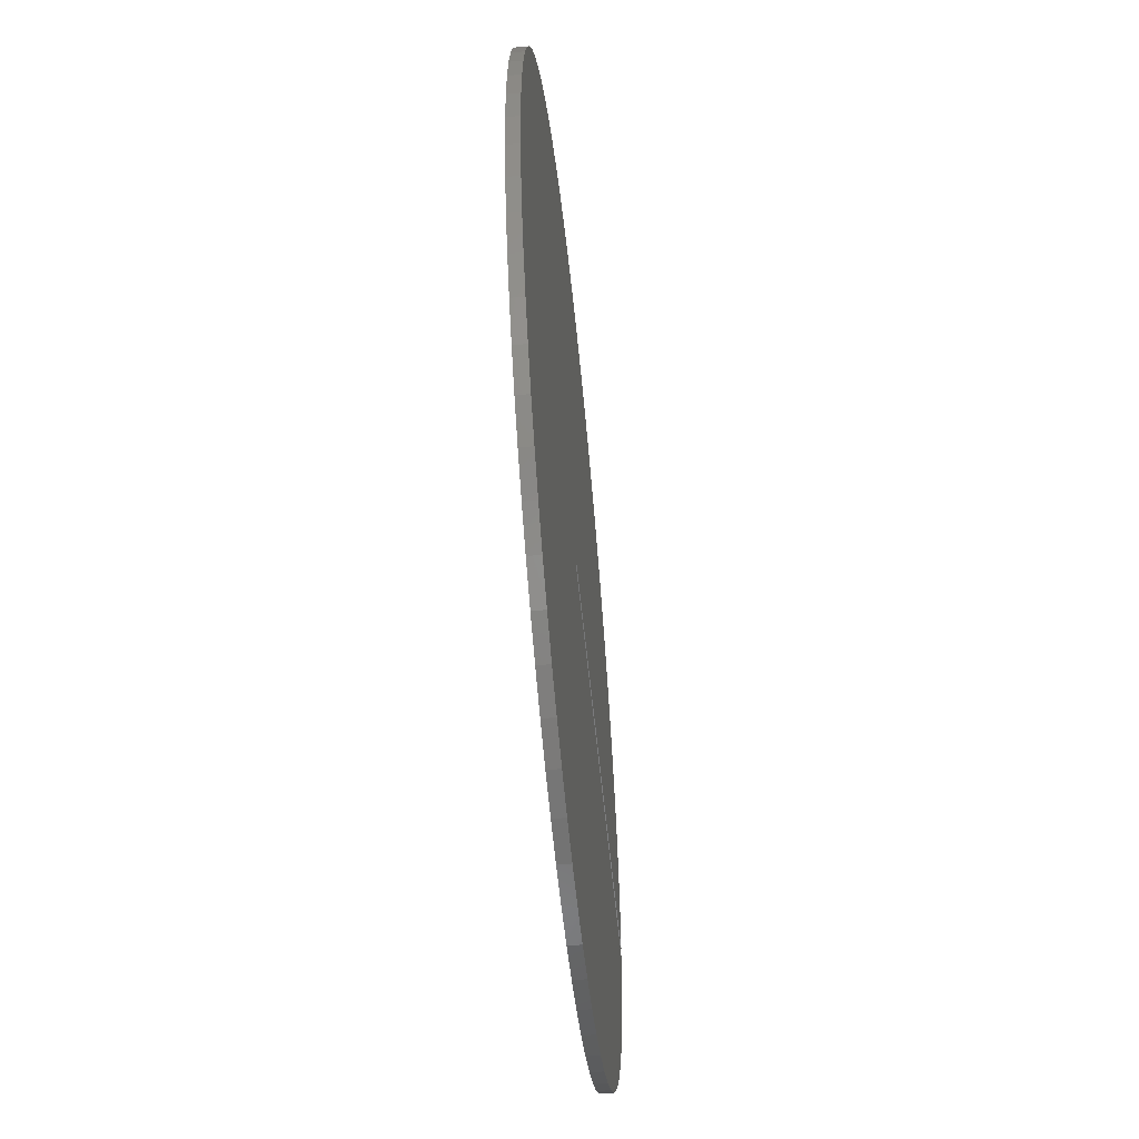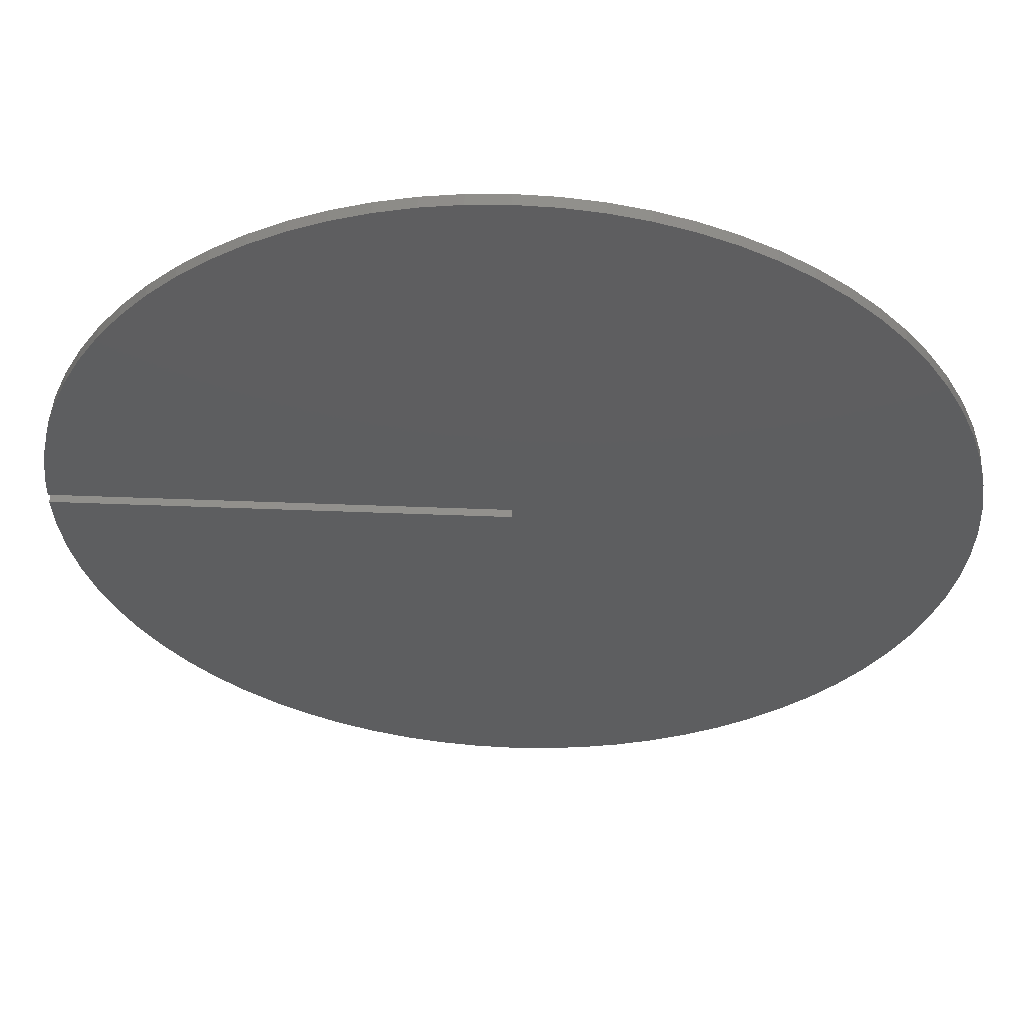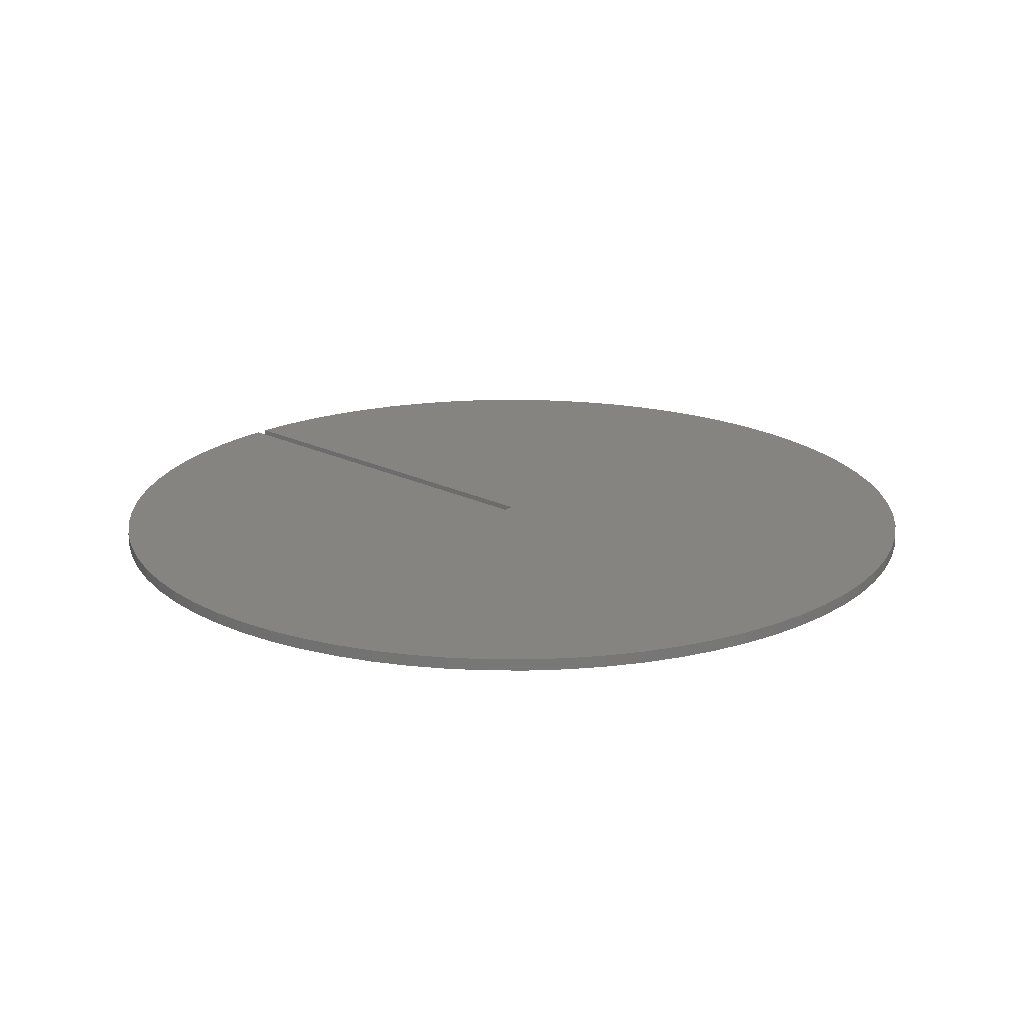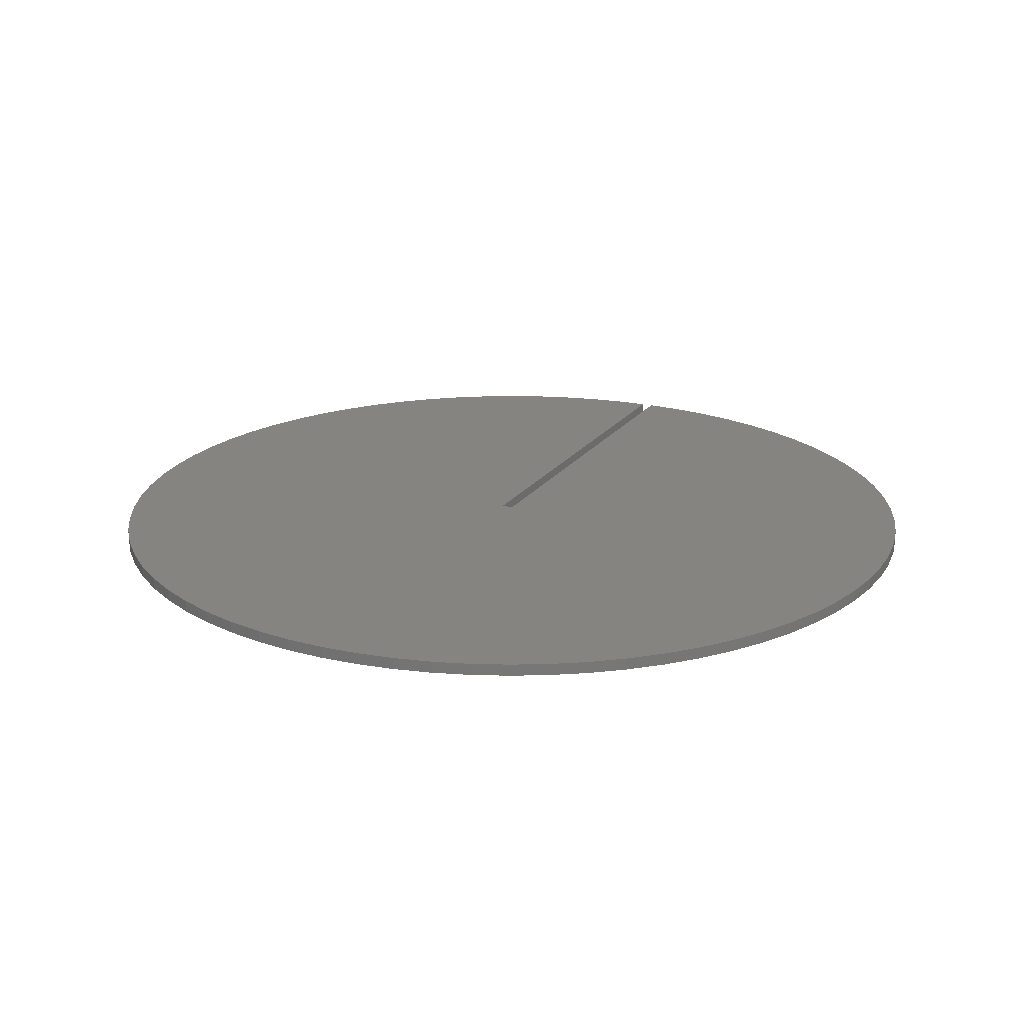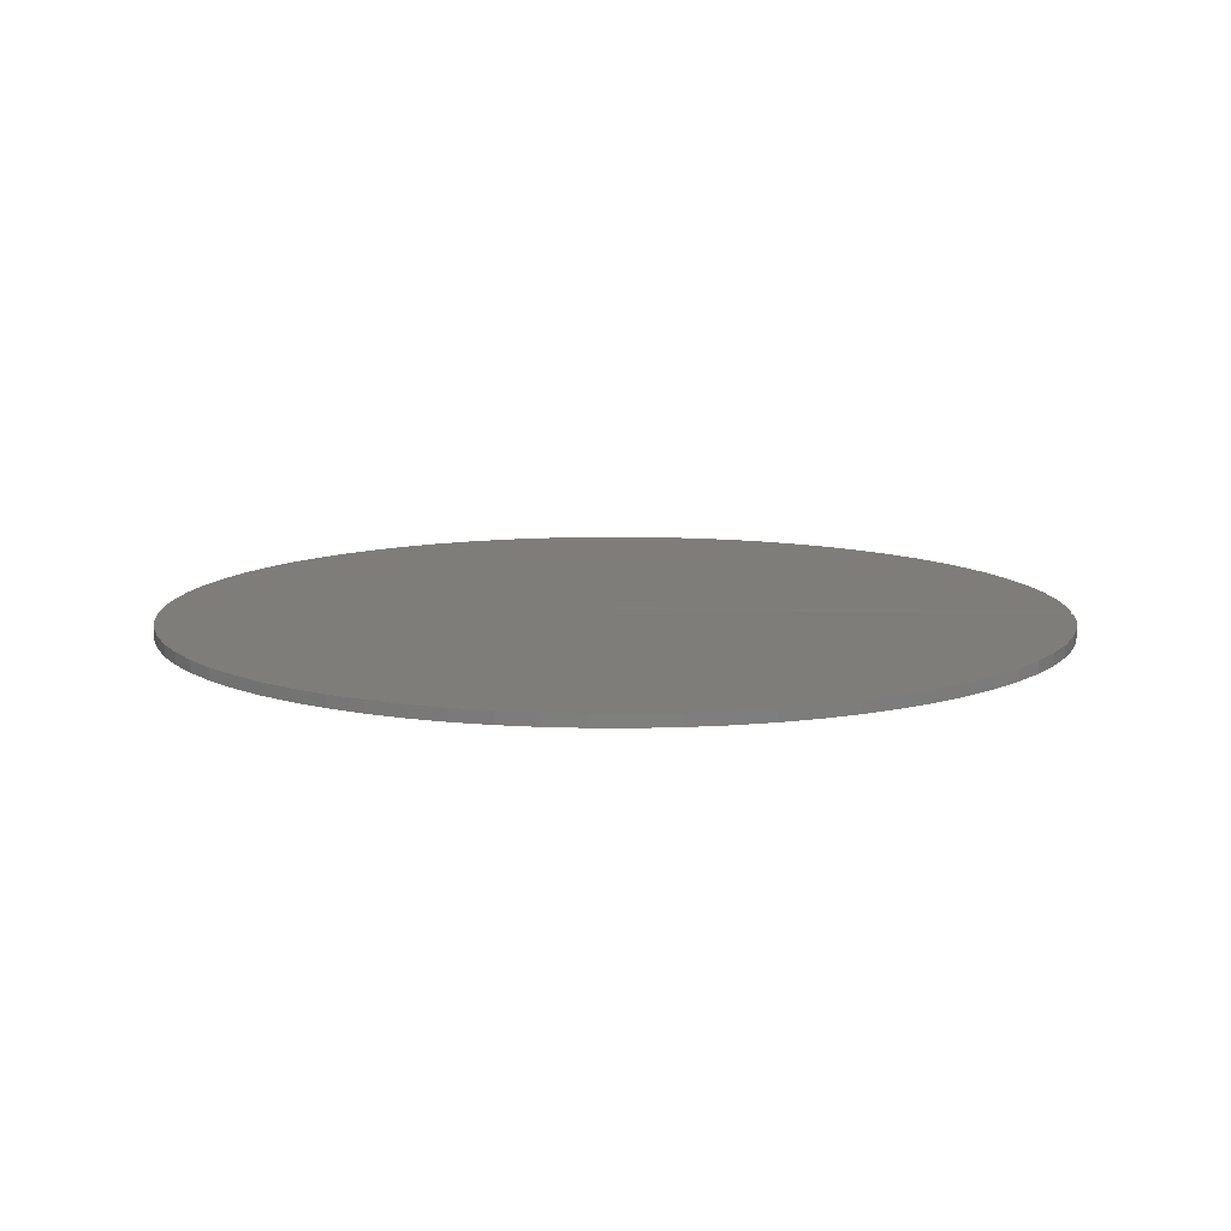
<metadata>
{"format":"stl","ext":"stl","renderer":"f3d","projection":"perspective","resolution":1024,"background":"white","views":[{"elev":-56.4,"azim":-84.4,"up":"+Y"},{"elev":55.1,"azim":-177.7,"up":"+Y"},{"elev":19.6,"azim":-136.9,"up":"+Z"},{"elev":20.3,"azim":-64.8,"up":"+Z"},{"elev":11.0,"azim":2.8,"up":"+Z"}]}
</metadata>
<code>
# stl→obj: 150 verts, 296 faces
v 74.91 2 1
v 74.71 6.537 -1
v 74.71 6.537 1
v 74.91 2 -1
v -75 0 -1
v -74.71 6.537 1
v -74.71 6.537 -1
v -75 0 1
v 6.537 74.71 -1
v 0 75 1
v 6.537 74.71 1
v 0 75 -1
v 57.45 48.21 1
v 53.03 53.03 -1
v 53.03 53.03 1
v 57.45 48.21 -1
v -48.21 57.45 -1
v -53.03 53.03 1
v -48.21 57.45 1
v -53.03 53.03 -1
v -25.65 70.48 -1
v -31.7 67.97 1
v -25.65 70.48 1
v -31.7 67.97 -1
v 70.48 25.65 1
v 67.97 31.7 -1
v 67.97 31.7 1
v 70.48 25.65 -1
v 37.5 64.95 -1
v 31.7 67.97 1
v 37.5 64.95 1
v 31.7 67.97 -1
v 48.21 57.45 -1
v 43.02 61.44 1
v 48.21 57.45 1
v 43.02 61.44 -1
v -67.97 31.7 -1
v -64.95 37.5 1
v -64.95 37.5 -1
v -67.97 31.7 1
v -6.537 74.71 -1
v -13.02 73.86 1
v -6.537 74.71 1
v -13.02 73.86 -1
v -53.03 -53.03 -1
v -57.45 -48.21 1
v -57.45 -48.21 -1
v -53.03 -53.03 1
v 0 0 -1
v 74.71 -6.537 -1
v 73.86 -13.02 -1
v 72.44 -19.41 -1
v 70.48 -25.65 -1
v 67.97 -31.7 -1
v 64.95 -37.5 -1
v 61.44 -43.02 -1
v 57.45 -48.21 -1
v 53.03 -53.03 -1
v 48.21 -57.45 -1
v 43.02 -61.44 -1
v 37.5 -64.95 -1
v 31.7 -67.97 -1
v 25.65 -70.48 -1
v 19.41 -72.44 -1
v 13.02 -73.86 -1
v 6.537 -74.71 -1
v 0 -75 -1
v 75 0 -1
v -6.537 -74.71 -1
v -13.02 -73.86 -1
v -19.41 -72.44 -1
v 0 2 -1
v -25.65 -70.48 -1
v -31.7 -67.97 -1
v -19.41 72.44 -1
v -37.5 -64.95 -1
v -43.02 -61.44 -1
v -48.21 -57.45 -1
v -37.5 64.95 -1
v -43.02 61.44 -1
v -61.44 -43.02 -1
v -64.95 -37.5 -1
v -57.45 48.21 -1
v -67.97 -31.7 -1
v -61.44 43.02 -1
v -70.48 -25.65 -1
v -72.44 -19.41 -1
v -73.86 -13.02 -1
v -70.48 25.65 -1
v -74.71 -6.537 -1
v -72.44 19.41 -1
v -73.86 13.02 -1
v 73.86 13.02 -1
v 72.44 19.41 -1
v 64.95 37.5 -1
v 61.44 43.02 -1
v 25.65 70.48 -1
v 19.41 72.44 -1
v 13.02 73.86 -1
v 73.86 13.02 1
v 72.44 19.41 1
v 64.95 37.5 1
v 61.44 43.02 1
v 19.41 72.44 1
v 25.65 70.48 1
v 13.02 73.86 1
v -70.48 25.65 1
v -72.44 19.41 1
v -57.45 48.21 1
v -61.44 43.02 1
v -73.86 13.02 1
v 0 2 1
v -19.41 72.44 1
v 0 0 1
v -6.537 -74.71 1
v 0 -75 1
v -13.02 -73.86 1
v -19.41 -72.44 1
v -37.5 64.95 1
v -25.65 -70.48 1
v -43.02 61.44 1
v -31.7 -67.97 1
v -37.5 -64.95 1
v -43.02 -61.44 1
v -48.21 -57.45 1
v -61.44 -43.02 1
v -64.95 -37.5 1
v -67.97 -31.7 1
v -70.48 -25.65 1
v -72.44 -19.41 1
v -73.86 -13.02 1
v -74.71 -6.537 1
v 74.71 -6.537 1
v 75 0 1
v 73.86 -13.02 1
v 72.44 -19.41 1
v 70.48 -25.65 1
v 67.97 -31.7 1
v 64.95 -37.5 1
v 61.44 -43.02 1
v 57.45 -48.21 1
v 53.03 -53.03 1
v 48.21 -57.45 1
v 43.02 -61.44 1
v 37.5 -64.95 1
v 31.7 -67.97 1
v 25.65 -70.48 1
v 19.41 -72.44 1
v 13.02 -73.86 1
v 6.537 -74.71 1
f 1 2 3
f 2 1 4
f 5 6 7
f 6 5 8
f 9 10 11
f 10 9 12
f 13 14 15
f 14 13 16
f 17 18 19
f 18 17 20
f 21 22 23
f 22 21 24
f 25 26 27
f 26 25 28
f 29 30 31
f 30 29 32
f 33 34 35
f 34 33 36
f 37 38 39
f 38 37 40
f 41 42 43
f 42 41 44
f 45 46 47
f 46 45 48
f 49 50 51
f 49 51 52
f 49 52 53
f 49 53 54
f 49 54 55
f 49 55 56
f 49 56 57
f 49 57 58
f 49 58 59
f 49 59 60
f 49 60 61
f 49 61 62
f 49 62 63
f 49 63 64
f 49 64 65
f 49 65 66
f 49 66 67
f 50 49 68
f 69 49 67
f 70 49 69
f 71 49 70
f 72 41 12
f 73 49 71
f 72 44 41
f 74 49 73
f 72 75 44
f 76 49 74
f 72 21 75
f 77 49 76
f 72 24 21
f 78 49 77
f 72 79 24
f 45 49 78
f 72 80 79
f 47 49 45
f 72 17 80
f 81 49 47
f 72 20 17
f 82 49 81
f 72 83 20
f 84 49 82
f 72 85 83
f 86 49 84
f 72 39 85
f 87 49 86
f 72 37 39
f 88 49 87
f 72 89 37
f 90 49 88
f 72 91 89
f 5 49 90
f 72 92 91
f 49 5 72
f 72 7 92
f 72 5 7
f 72 2 4
f 2 72 93
f 93 72 94
f 94 72 28
f 28 72 26
f 26 72 95
f 95 72 96
f 96 72 16
f 16 72 14
f 14 72 33
f 33 72 36
f 36 72 29
f 29 72 32
f 32 72 97
f 97 72 98
f 98 72 99
f 99 72 9
f 9 72 12
f 100 94 101
f 94 100 93
f 3 93 100
f 93 3 2
f 101 28 25
f 28 101 94
f 102 96 103
f 96 102 95
f 103 16 13
f 16 103 96
f 27 95 102
f 95 27 26
f 97 104 105
f 104 97 98
f 32 105 30
f 105 32 97
f 99 11 106
f 11 99 9
f 36 31 34
f 31 36 29
f 14 35 15
f 35 14 33
f 91 107 89
f 107 91 108
f 85 109 83
f 109 85 110
f 83 18 20
f 18 83 109
f 39 110 85
f 110 39 38
f 89 40 37
f 40 89 107
f 7 111 92
f 111 7 6
f 112 3 100
f 112 100 101
f 112 101 25
f 112 25 27
f 112 27 102
f 112 102 103
f 112 103 13
f 112 13 15
f 112 15 35
f 112 35 34
f 112 34 31
f 112 31 30
f 112 30 105
f 112 105 104
f 112 104 106
f 112 106 11
f 112 11 10
f 3 112 1
f 43 112 10
f 42 112 43
f 113 112 42
f 114 115 116
f 23 112 113
f 114 117 115
f 22 112 23
f 114 118 117
f 119 112 22
f 114 120 118
f 121 112 119
f 114 122 120
f 19 112 121
f 114 123 122
f 18 112 19
f 114 124 123
f 109 112 18
f 114 125 124
f 110 112 109
f 114 48 125
f 38 112 110
f 114 46 48
f 40 112 38
f 114 126 46
f 107 112 40
f 114 127 126
f 108 112 107
f 114 128 127
f 111 112 108
f 114 129 128
f 6 112 111
f 114 130 129
f 8 112 6
f 114 131 130
f 112 8 114
f 114 132 131
f 114 8 132
f 114 133 134
f 133 114 135
f 135 114 136
f 136 114 137
f 137 114 138
f 138 114 139
f 139 114 140
f 140 114 141
f 141 114 142
f 142 114 143
f 143 114 144
f 144 114 145
f 145 114 146
f 146 114 147
f 147 114 148
f 148 114 149
f 149 114 150
f 150 114 116
f 79 121 119
f 121 79 80
f 24 119 22
f 119 24 79
f 80 19 121
f 19 80 17
f 75 23 113
f 23 75 21
f 12 43 10
f 43 12 41
f 67 150 116
f 150 67 66
f 60 143 144
f 143 60 59
f 62 145 146
f 145 62 61
f 142 57 141
f 57 142 58
f 138 53 137
f 53 138 54
f 140 55 139
f 55 140 56
f 73 118 120
f 118 73 71
f 45 125 48
f 125 45 78
f 77 123 124
f 123 77 76
f 74 120 122
f 120 74 73
f 70 115 117
f 115 70 69
f 81 127 82
f 127 81 126
f 82 128 84
f 128 82 127
f 47 126 81
f 126 47 46
f 84 129 86
f 129 84 128
f 90 8 5
f 8 90 132
f 98 106 104
f 106 98 99
f 92 108 91
f 108 92 111
f 44 113 42
f 113 44 75
f 133 68 134
f 68 133 50
f 66 149 150
f 149 66 65
f 65 148 149
f 148 65 64
f 63 146 147
f 146 63 62
f 64 147 148
f 147 64 63
f 59 142 143
f 142 59 58
f 61 144 145
f 144 61 60
f 141 56 140
f 56 141 57
f 139 54 138
f 54 139 55
f 136 51 135
f 51 136 52
f 137 52 136
f 52 137 53
f 135 50 133
f 50 135 51
f 78 124 125
f 124 78 77
f 76 122 123
f 122 76 74
f 69 116 115
f 116 69 67
f 87 131 88
f 131 87 130
f 88 132 90
f 132 88 131
f 71 117 118
f 117 71 70
f 86 130 87
f 130 86 129
f 114 72 112
f 72 114 49
f 68 114 134
f 114 68 49
f 72 1 112
f 1 72 4

</code>
